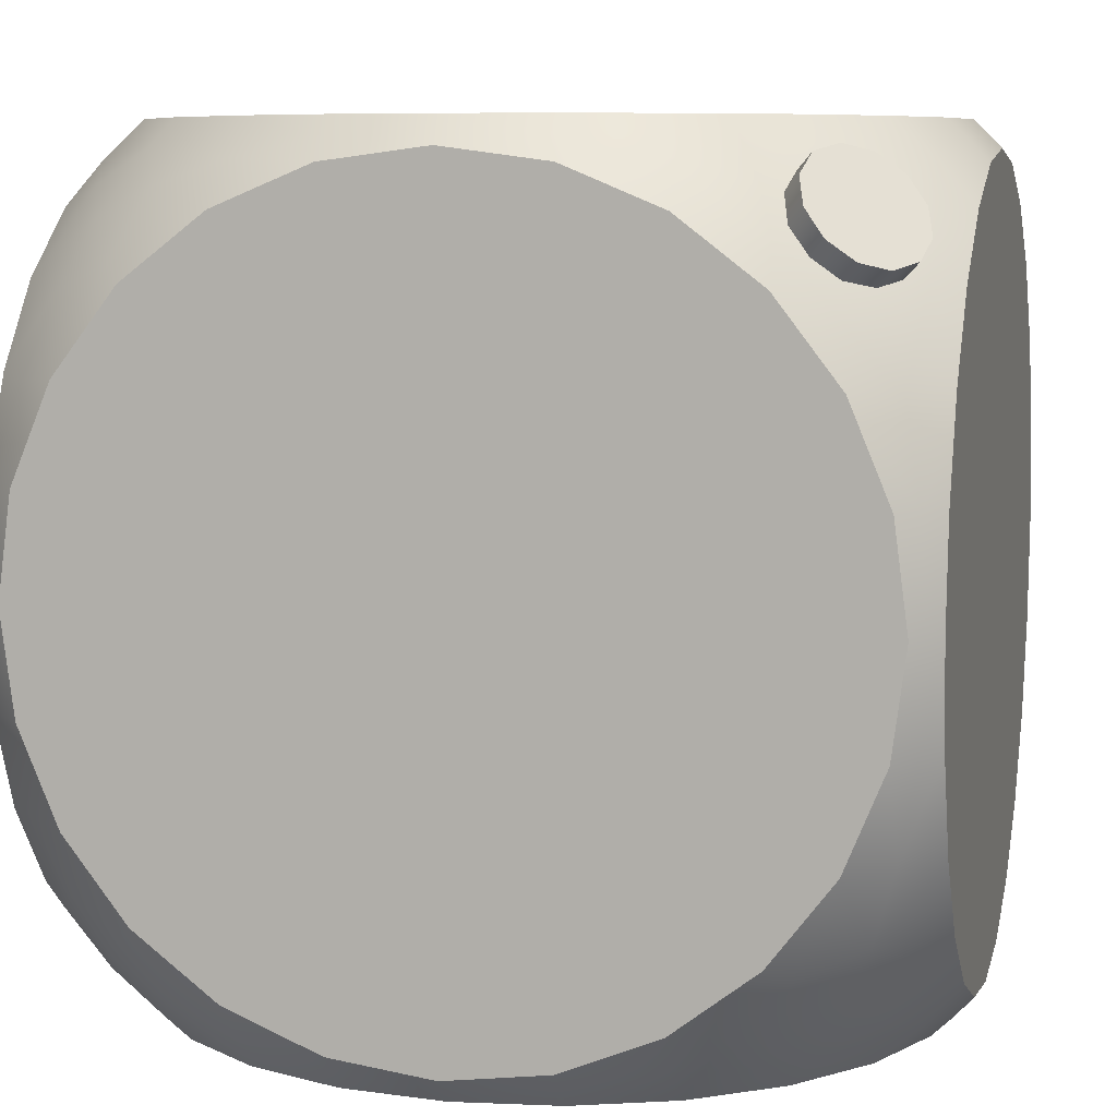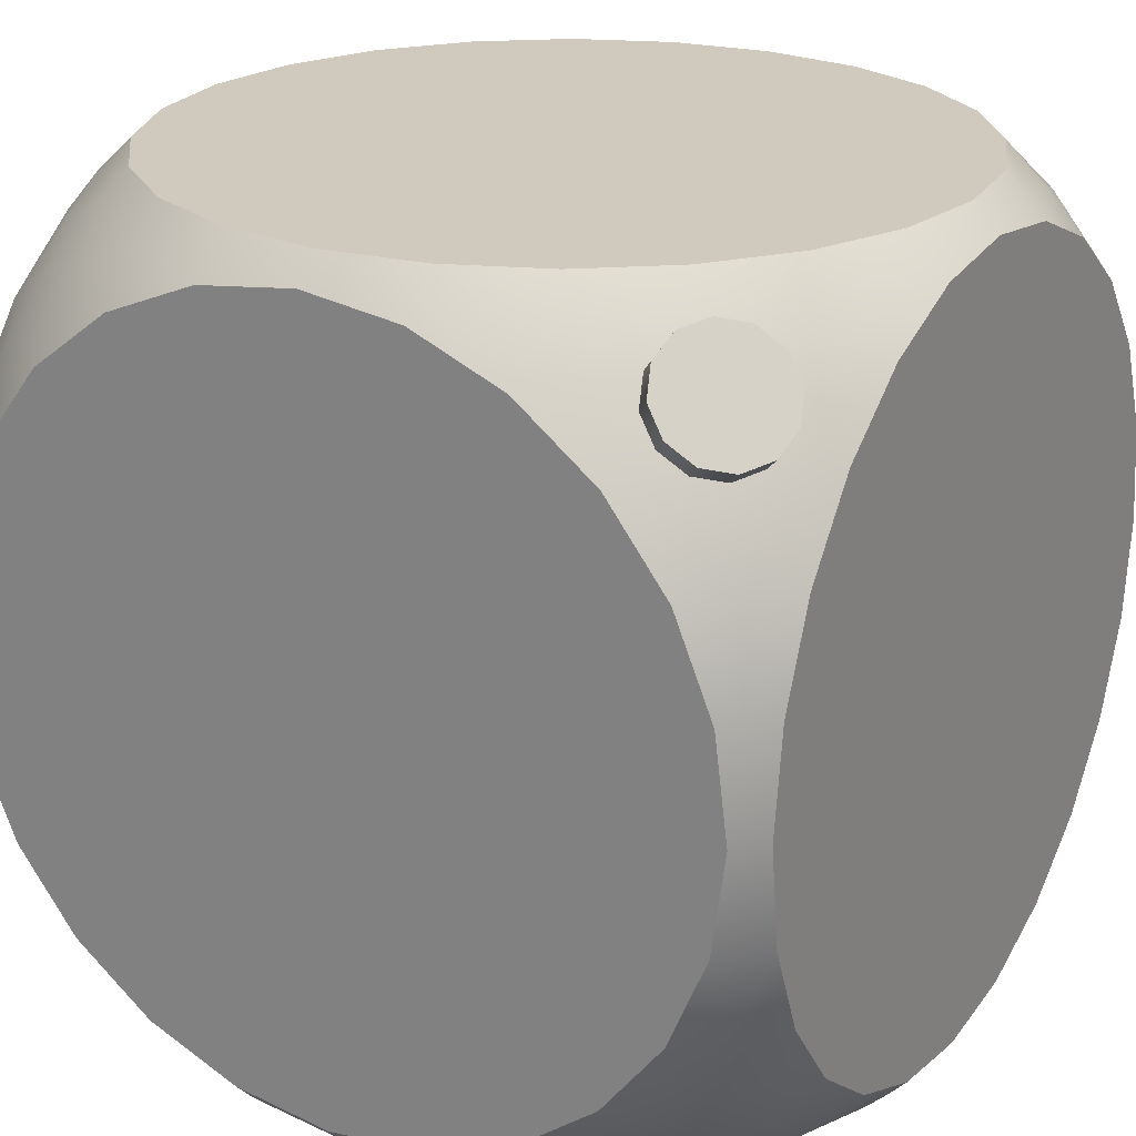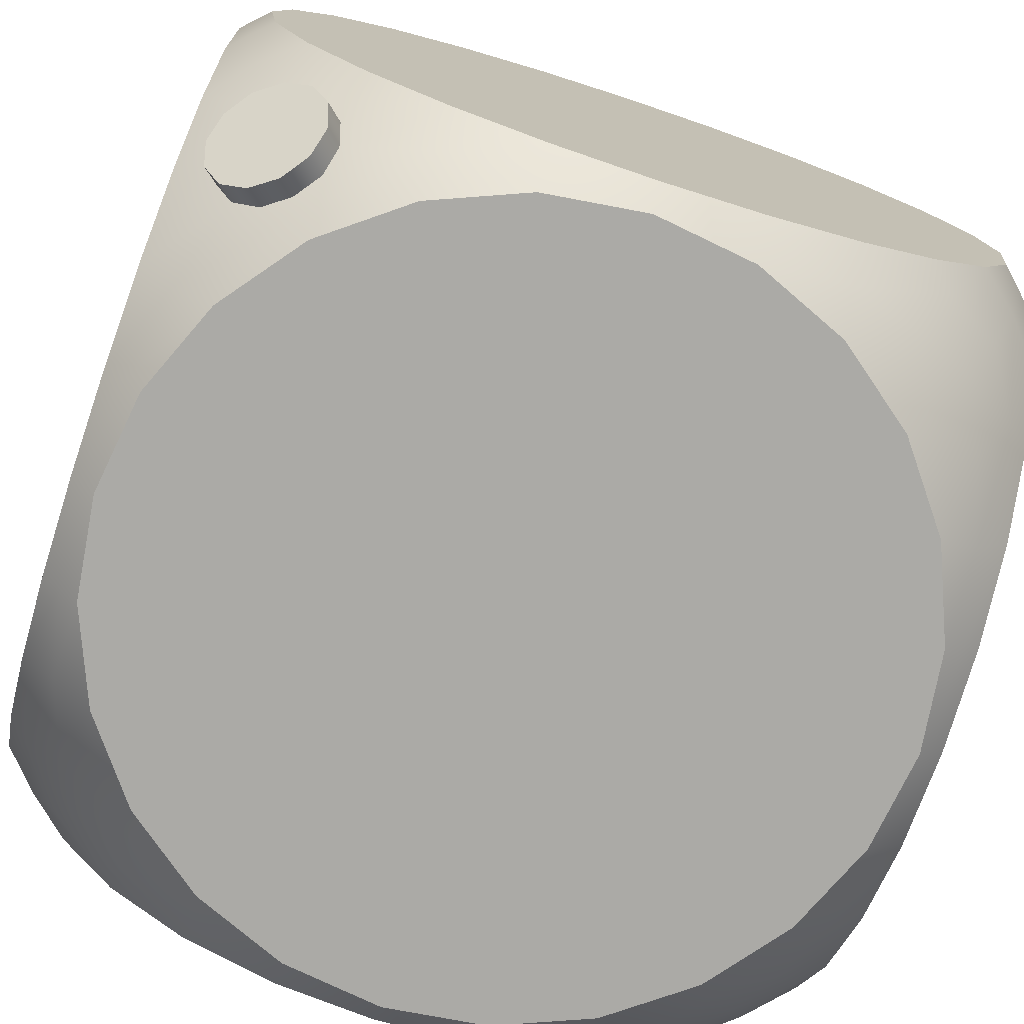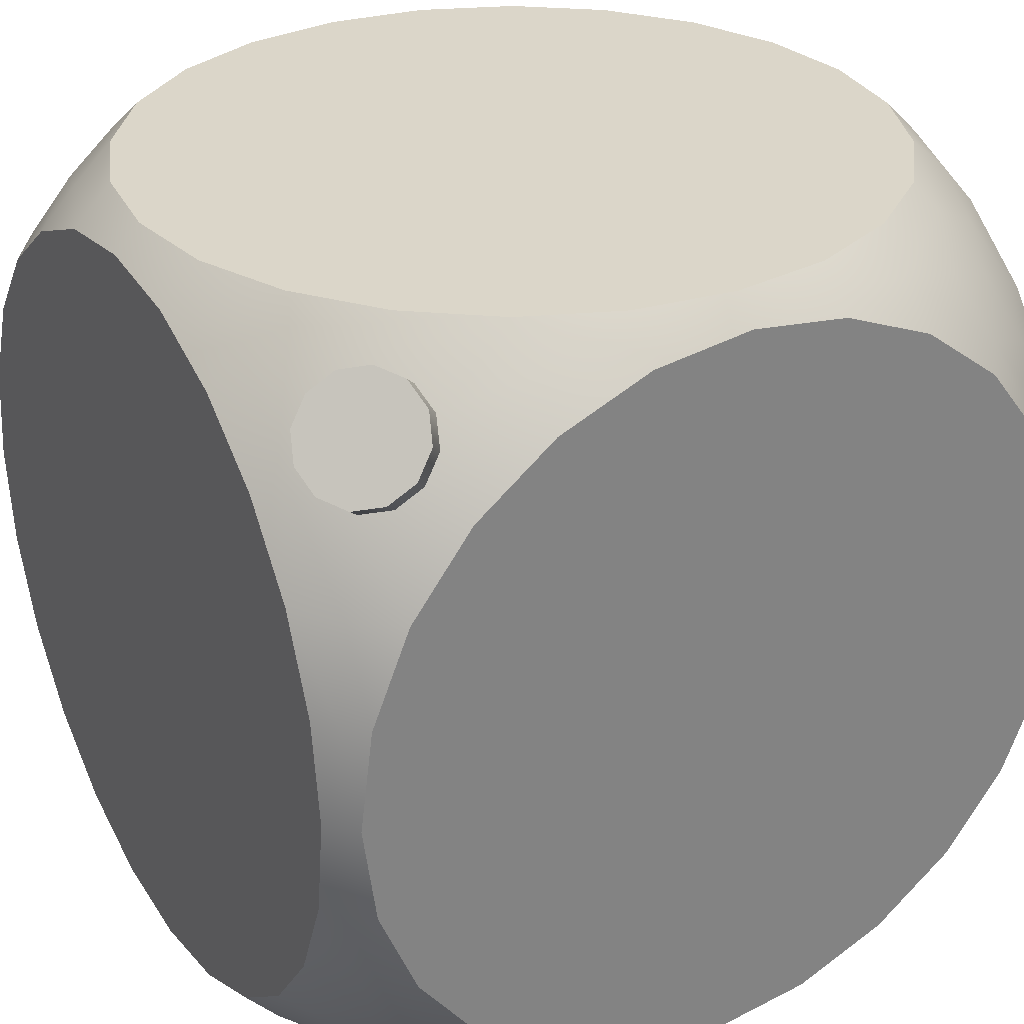
<metadata>
{"format":"obj","ext":"obj","renderer":"f3d","projection":"perspective","resolution":1024,"background":"white","views":[{"elev":7.6,"azim":-165.9,"up":"+Y"},{"elev":23.1,"azim":-149.3,"up":"+Y"},{"elev":-75.8,"azim":71.8,"up":"+Y"},{"elev":30.1,"azim":60.1,"up":"+Z"}]}
</metadata>
<code>
o internal1
v -0.3957 -0.3957 -0.3957
v -0.4281 -0.4281 -0.3211
v -0.4569 -0.4569 -0.2284
v -0.4772 -0.4772 -0.1193
v -0.4846 -0.4846 -8.322e-19
v -0.4772 -0.4772 0.1193
v -0.4569 -0.4569 0.2284
v -0.4281 -0.4281 0.3211
v -0.3957 -0.3957 0.3957
v -0.4281 -0.3211 -0.4281
v -0.4701 -0.3526 -0.3526
v -0.5 -0.4059 -0.2344
v -0.5 -0.4528 -0.1213
v -0.5 -0.4688 6.958e-17
v -0.5 -0.4528 0.1213
v -0.5 -0.4059 0.2344
v -0.4701 -0.3526 0.3526
v -0.4281 -0.3211 0.4281
v -0.4569 -0.2284 -0.4569
v -0.5 -0.2344 -0.4059
v -0.5 -0.3315 -0.3315
v -0.5 -0.3315 0.3315
v -0.5 -0.2344 0.4059
v -0.4569 -0.2284 0.4569
v -0.4772 -0.1193 -0.4772
v -0.5 -0.1213 -0.4528
v -0.5 -0.1213 0.4528
v -0.4772 -0.1193 0.4772
v -0.4846 -4.185e-17 -0.4846
v -0.5 9.187e-17 -0.4688
v -0.5 -5.211e-17 0.4688
v -0.4846 -4.185e-17 0.4846
v -0.4772 0.1193 -0.4772
v -0.5 0.1213 -0.4528
v -0.5 0.1213 0.4528
v -0.4772 0.1193 0.4772
v -0.4569 0.2284 -0.4569
v -0.5 0.2344 -0.4059
v -0.5 0.3315 -0.3315
v -0.5 0.3315 0.3315
v -0.5 0.2344 0.4059
v -0.4569 0.2284 0.4569
v -0.4281 0.3211 -0.4281
v -0.4701 0.3526 -0.3526
v -0.5 0.4059 -0.2344
v -0.5 0.4528 -0.1213
v -0.5 0.4688 4.967e-17
v -0.5 0.4528 0.1213
v -0.5 0.4059 0.2344
v -0.4701 0.3526 0.3526
v -0.4281 0.3211 0.4281
v -0.3957 0.3957 -0.3957
v -0.4281 0.4281 -0.3211
v -0.4569 0.4569 -0.2284
v -0.4772 0.4772 -0.1193
v -0.4846 0.4846 -8.322e-19
v -0.4772 0.4772 0.1193
v -0.4569 0.4569 0.2284
v -0.4281 0.4281 0.3211
v -0.3957 0.3957 0.3957
v -0.3211 -0.4281 -0.4281
v -0.3526 -0.4701 -0.3526
v -0.4059 -0.5 -0.2344
v -0.4528 -0.5 -0.1213
v -0.4688 -0.5 -4.486e-17
v -0.4528 -0.5 0.1213
v -0.4059 -0.5 0.2344
v -0.3526 -0.4701 0.3526
v -0.3211 -0.4281 0.4281
v -0.3526 -0.3526 -0.4701
v -0.3526 -0.3526 0.4701
v -0.4059 -0.2344 -0.5
v -0.4059 -0.2344 0.5
v -0.4528 -0.1213 -0.5
v -0.4528 -0.1213 0.5
v -0.4687 -4.794e-17 -0.5
v -0.4687 -4.794e-17 0.5
v -0.4528 0.1213 -0.5
v -0.4528 0.1213 0.5
v -0.4059 0.2344 -0.5
v -0.4059 0.2344 0.5
v -0.3526 0.3526 -0.4701
v -0.3526 0.3526 0.4701
v -0.3211 0.4281 -0.4281
v -0.3526 0.4701 -0.3526
v -0.4059 0.5 -0.2344
v -0.4528 0.5 -0.1213
v -0.4688 0.5 -5.259e-17
v -0.4528 0.5 0.1213
v -0.4059 0.5 0.2344
v -0.3526 0.4701 0.3526
v -0.3211 0.4281 0.4281
v -0.2284 -0.4569 -0.4569
v -0.2344 -0.5 -0.4059
v -0.3315 -0.5 -0.3315
v -0.3315 -0.5 0.3315
v -0.2344 -0.5 0.4059
v -0.2284 -0.4569 0.4569
v -0.2344 -0.4059 -0.5
v -0.2344 -0.4059 0.5
v -0.3315 -0.3315 -0.5
v -0.3315 -0.3315 0.5
v -0.3315 0.3315 -0.5
v -0.3315 0.3315 0.5
v -0.2344 0.4059 -0.5
v -0.2344 0.4059 0.5
v -0.2284 0.4569 -0.4569
v -0.2344 0.5 -0.4059
v -0.3315 0.5 -0.3315
v -0.3315 0.5 0.3315
v -0.2344 0.5 0.4059
v -0.2284 0.4569 0.4569
v -0.1193 -0.4772 -0.4772
v -0.1213 -0.5 -0.4528
v -0.1213 -0.5 0.4528
v -0.1193 -0.4772 0.4772
v -0.1213 -0.4528 -0.5
v -0.1213 -0.4528 0.5
v -0.1213 0.4528 -0.5
v -0.1213 0.4528 0.5
v -0.1193 0.4772 -0.4772
v -0.1213 0.5 -0.4528
v -0.1213 0.5 0.4528
v -0.1193 0.4772 0.4772
v 1.207e-08 -0.4846 -0.4846
v -3.143e-08 -0.5 -0.4688
v -3.143e-08 -0.5 0.4688
v 1.207e-08 -0.4846 0.4846
v 1.207e-08 -0.4688 -0.5
v 1.207e-08 -0.4688 0.5
v 1.207e-08 0.4688 -0.5
v 1.207e-08 0.4688 0.5
v 1.207e-08 0.4846 -0.4846
v -3.143e-08 0.5 -0.4688
v -3.143e-08 0.5 0.4688
v 1.207e-08 0.4846 0.4846
v 0.1193 -0.4772 -0.4772
v 0.1213 -0.5 -0.4528
v 0.1213 -0.5 0.4528
v 0.1193 -0.4772 0.4772
v 0.1213 -0.4528 -0.5
v 0.1213 -0.4528 0.5
v 0.1213 0.4528 -0.5
v 0.1213 0.4528 0.5
v 0.1193 0.4772 -0.4772
v 0.1213 0.5 -0.4528
v 0.1213 0.5 0.4528
v 0.1193 0.4772 0.4772
v 0.2284 -0.4569 -0.4569
v 0.2344 -0.5 -0.4059
v 0.3315 -0.5 -0.3315
v 0.3315 -0.5 0.3315
v 0.2344 -0.5 0.4059
v 0.2284 -0.4569 0.4569
v 0.2344 -0.4059 -0.5
v 0.2344 -0.4059 0.5
v 0.3315 -0.3315 -0.5
v 0.3315 -0.3315 0.5
v 0.3315 0.3315 -0.5
v 0.3315 0.3315 0.5
v 0.2344 0.4059 -0.5
v 0.2344 0.4059 0.5
v 0.2284 0.4569 -0.4569
v 0.2344 0.5 -0.4059
v 0.3315 0.5 -0.3315
v 0.3315 0.5 0.3315
v 0.2344 0.5 0.4059
v 0.2284 0.4569 0.4569
v 0.3211 -0.4281 -0.4281
v 0.3526 -0.4701 -0.3526
v 0.4059 -0.5 -0.2344
v 0.4528 -0.5 -0.1213
v 0.4687 -0.5 1.283e-16
v 0.4528 -0.5 0.1213
v 0.4059 -0.5 0.2344
v 0.3526 -0.4701 0.3526
v 0.3211 -0.4281 0.4281
v 0.3526 -0.3526 -0.4701
v 0.3526 -0.3526 0.4701
v 0.4059 -0.2344 -0.5
v 0.4059 -0.2344 0.5
v 0.4528 -0.1213 -0.5
v 0.4528 -0.1213 0.5
v 0.4688 1.228e-16 -0.5
v 0.4688 1.228e-16 0.5
v 0.4528 0.1213 -0.5
v 0.4528 0.1213 0.5
v 0.4059 0.2344 -0.5
v 0.4059 0.2344 0.5
v 0.3526 0.3526 -0.4701
v 0.3526 0.3526 0.4701
v 0.3211 0.4281 -0.4281
v 0.3526 0.4701 -0.3526
v 0.4059 0.5 -0.2344
v 0.4528 0.5 -0.1213
v 0.4687 0.5 1.116e-16
v 0.4528 0.5 0.1213
v 0.4059 0.5 0.2344
v 0.3526 0.4701 0.3526
v 0.3211 0.4281 0.4281
v 0.3957 -0.3957 -0.3957
v 0.4281 -0.4281 -0.3211
v 0.4569 -0.4569 -0.2284
v 0.4772 -0.4772 -0.1193
v 0.4846 -0.4846 -8.322e-19
v 0.4772 -0.4772 0.1193
v 0.4569 -0.4569 0.2284
v 0.4281 -0.4281 0.3211
v 0.3957 -0.3957 0.3957
v 0.4281 -0.3211 -0.4281
v 0.4701 -0.3526 -0.3526
v 0.5 -0.4059 -0.2344
v 0.5 -0.4528 -0.1213
v 0.5 -0.4688 5.84e-17
v 0.5 -0.4528 0.1213
v 0.5 -0.4059 0.2344
v 0.4701 -0.3526 0.3526
v 0.4281 -0.3211 0.4281
v 0.4569 -0.2284 -0.4569
v 0.5 -0.2344 -0.4059
v 0.5 -0.3315 -0.3315
v 0.5 -0.3315 0.3315
v 0.5 -0.2344 0.4059
v 0.4569 -0.2284 0.4569
v 0.4772 -0.1193 -0.4772
v 0.5 -0.1213 -0.4528
v 0.5 -0.1213 0.4528
v 0.4772 -0.1193 0.4772
v 0.4846 -4.185e-17 -0.4846
v 0.5 7.818e-17 -0.4688
v 0.5 -5.793e-17 0.4688
v 0.4846 -4.185e-17 0.4846
v 0.4772 0.1193 -0.4772
v 0.5 0.1213 -0.4528
v 0.5 0.1213 0.4528
v 0.4772 0.1193 0.4772
v 0.4569 0.2284 -0.4569
v 0.5 0.2344 -0.4059
v 0.5 0.3315 -0.3315
v 0.5 0.3315 0.3315
v 0.5 0.2344 0.4059
v 0.4569 0.2284 0.4569
v 0.4281 0.3211 -0.4281
v 0.4701 0.3526 -0.3526
v 0.5 0.4059 -0.2344
v 0.5 0.4528 -0.1213
v 0.5 0.4688 5.793e-17
v 0.5 0.4528 0.1213
v 0.5 0.4059 0.2344
v 0.4701 0.3526 0.3526
v 0.4281 0.3211 0.4281
v 0.3957 0.3957 -0.3957
v 0.4281 0.4281 -0.3211
v 0.4569 0.4569 -0.2284
v 0.4772 0.4772 -0.1193
v 0.4846 0.4846 -8.322e-19
v 0.4772 0.4772 0.1193
v 0.4569 0.4569 0.2284
v 0.4281 0.4281 0.3211
v 0.3957 0.3957 0.3957
v 0.5 2.082e-17 -1.85e-17
v -0.5 4.626e-18 -7.517e-18
v 1.207e-08 -5.782e-18 -0.5
v 1.207e-08 2.66e-17 0.5
v -3.143e-08 -0.5 1.156e-18
v -3.143e-08 0.5 -1.85e-17
g internal1_internal1_auv
f 12 262 13
f 13 262 14
f 14 262 15
f 15 262 16
f 16 262 22
f 20 262 21
f 21 262 12
f 22 262 23
f 23 262 27
f 26 262 20
f 27 262 31
f 30 262 26
f 31 262 35
f 34 262 30
f 35 262 41
f 38 262 34
f 39 262 38
f 40 262 49
f 41 262 40
f 45 262 39
f 46 262 45
f 47 262 46
f 48 262 47
f 49 262 48
f 63 265 95
f 64 265 63
f 65 265 64
f 66 265 65
f 67 265 66
f 72 263 74
f 73 264 102
f 74 263 76
f 75 264 73
f 76 263 78
f 77 264 75
f 78 263 80
f 79 264 77
f 80 263 103
f 81 264 79
f 86 266 87
f 87 266 88
f 88 266 89
f 89 266 90
f 90 266 110
f 94 265 114
f 95 265 94
f 96 265 67
f 97 265 96
f 99 263 101
f 100 264 118
f 101 263 72
f 102 264 100
f 103 263 105
f 104 264 81
f 105 263 119
f 106 264 104
f 108 266 109
f 109 266 86
f 110 266 111
f 111 266 123
f 114 265 126
f 115 265 97
f 117 263 99
f 118 264 130
f 119 263 131
f 120 264 106
f 122 266 108
f 123 266 135
f 126 265 138
f 127 265 115
f 129 263 117
f 130 264 142
f 131 263 143
f 132 264 120
f 134 266 122
f 135 266 147
f 138 265 150
f 139 265 127
f 141 263 129
f 142 264 156
f 143 263 161
f 144 264 132
f 146 266 134
f 147 266 167
f 150 265 151
f 151 265 171
f 152 265 153
f 153 265 139
f 155 263 141
f 156 264 158
f 157 263 155
f 158 264 181
f 159 263 188
f 160 264 162
f 161 263 159
f 162 264 144
f 164 266 146
f 165 266 164
f 166 266 198
f 167 266 166
f 171 265 172
f 172 265 173
f 173 265 174
f 174 265 175
f 175 265 152
f 180 263 157
f 181 264 183
f 182 263 180
f 183 264 185
f 184 263 182
f 185 264 187
f 186 263 184
f 187 264 189
f 188 263 186
f 189 264 160
f 194 266 165
f 195 266 194
f 196 266 195
f 197 266 196
f 198 266 197
f 212 261 221
f 213 261 212
f 214 261 213
f 215 261 214
f 216 261 215
f 220 261 226
f 221 261 220
f 222 261 216
f 223 261 222
f 226 261 230
f 227 261 223
f 230 261 234
f 231 261 227
f 234 261 238
f 235 261 231
f 238 261 239
f 239 261 245
f 240 261 241
f 241 261 235
f 245 261 246
f 246 261 247
f 247 261 248
f 248 261 249
f 249 261 240
f 1 11 2
f 1 62 61
f 1 70 10
f 2 11 12 3
f 2 62 1
f 3 12 13 4
f 3 63 62 2
f 4 13 14 5
f 4 64 63 3
f 5 14 15 6
f 5 65 64 4
f 6 15 16 7
f 6 66 65 5
f 7 16 17 8
f 7 67 66 6
f 8 17 9
f 8 68 67 7
f 9 17 18
f 9 68 8
f 9 71 69
f 10 11 1
f 10 19 20 11
f 10 70 72 19
f 11 21 12
f 16 22 17
f 17 22 23
f 17 23 24 18
f 18 71 9
f 19 25 26 20
f 19 72 74 25
f 20 21 11
f 23 27 28 24
f 24 73 71 18
f 25 29 30 26
f 25 74 76 29
f 27 31 32 28
f 28 75 73 24
f 29 33 34 30
f 29 76 78 33
f 31 35 36 32
f 32 77 75 28
f 33 37 38 34
f 33 78 80 37
f 35 41 42 36
f 36 79 77 32
f 37 43 44 38
f 37 80 82 43
f 38 44 39
f 39 44 45
f 40 50 41
f 41 50 51 42
f 42 81 79 36
f 43 52 44
f 43 82 52
f 44 52 53
f 44 53 54 45
f 45 54 55 46
f 46 55 56 47
f 47 56 57 48
f 48 57 58 49
f 49 50 40
f 49 58 59 50
f 50 60 51
f 51 83 81 42
f 52 82 84
f 52 85 53
f 53 85 86 54
f 54 86 87 55
f 55 87 88 56
f 56 88 89 57
f 57 89 90 58
f 58 90 91 59
f 59 60 50
f 59 91 60
f 60 83 51
f 60 91 92
f 61 70 1
f 61 93 99 70
f 62 94 93 61
f 62 95 94
f 63 95 62
f 68 96 67
f 69 68 9
f 69 98 97 68
f 70 101 72
f 71 100 98 69
f 71 102 100
f 73 102 71
f 80 103 82
f 82 103 105
f 82 105 107 84
f 83 104 81
f 84 85 52
f 84 107 108 85
f 85 109 86
f 90 110 91
f 91 110 111
f 91 111 112 92
f 92 83 60
f 92 112 106 83
f 93 113 117 99
f 94 114 113 93
f 97 96 68
f 98 116 115 97
f 99 101 70
f 100 118 116 98
f 105 119 121 107
f 106 104 83
f 107 121 122 108
f 108 109 85
f 111 123 124 112
f 112 124 120 106
f 113 125 129 117
f 114 126 125 113
f 116 128 127 115
f 118 130 128 116
f 119 131 133 121
f 121 133 134 122
f 123 135 136 124
f 124 136 132 120
f 125 137 141 129
f 126 138 137 125
f 128 140 139 127
f 130 142 140 128
f 131 143 145 133
f 133 145 146 134
f 135 147 148 136
f 136 148 144 132
f 137 149 155 141
f 138 150 149 137
f 140 154 153 139
f 142 156 154 140
f 143 161 163 145
f 145 163 164 146
f 147 167 168 148
f 148 168 162 144
f 149 169 178 155
f 150 170 169 149
f 151 170 150
f 152 176 175
f 153 176 152
f 154 177 176 153
f 155 178 157
f 156 179 177 154
f 157 178 180
f 158 179 156
f 159 190 161
f 160 191 189
f 161 190 192 163
f 162 191 160
f 163 192 193 164
f 164 193 165
f 165 193 194
f 166 199 167
f 167 199 200 168
f 168 200 191 162
f 169 201 178
f 170 201 169
f 171 170 151
f 171 203 202 170
f 172 204 203 171
f 173 205 204 172
f 174 206 205 173
f 175 207 206 174
f 176 208 207 175
f 176 209 208
f 177 209 176
f 178 201 210
f 178 210 219 180
f 179 209 177
f 180 219 225 182
f 181 179 158
f 181 224 218 179
f 182 225 229 184
f 183 228 224 181
f 184 229 233 186
f 185 232 228 183
f 186 233 237 188
f 187 236 232 185
f 188 190 159
f 188 237 243 190
f 189 242 236 187
f 190 252 192
f 191 251 242 189
f 191 260 251
f 192 252 193
f 193 252 253
f 193 253 254 194
f 194 254 255 195
f 195 255 256 196
f 196 256 257 197
f 197 257 258 198
f 198 199 166
f 198 258 259 199
f 199 260 200
f 200 260 191
f 201 211 210
f 202 201 170
f 202 211 201
f 203 212 211 202
f 204 213 212 203
f 205 214 213 204
f 206 215 214 205
f 207 216 215 206
f 208 217 216 207
f 209 217 208
f 211 220 219 210
f 211 221 220
f 212 221 211
f 217 222 216
f 218 209 179
f 218 217 209
f 218 224 223 217
f 220 226 225 219
f 223 222 217
f 224 228 227 223
f 226 230 229 225
f 228 232 231 227
f 230 234 233 229
f 232 236 235 231
f 234 238 237 233
f 236 242 241 235
f 238 244 243 237
f 239 244 238
f 240 250 249
f 241 250 240
f 242 251 250 241
f 243 252 190
f 244 252 243
f 245 244 239
f 245 254 253 244
f 246 255 254 245
f 247 256 255 246
f 248 257 256 247
f 249 258 257 248
f 250 259 258 249
f 250 260 259
f 251 260 250
f 253 252 244
f 259 260 199
o mask1
v -0.3571 0.4101 -0.4632
v -0.3489 0.4407 -0.4407
v -0.3571 0.4632 -0.4101
v -0.3795 0.4714 -0.3795
v -0.4101 0.4632 -0.3571
v -0.4407 0.4407 -0.3489
v -0.4632 0.4101 -0.3571
v -0.4714 0.3795 -0.3795
v -0.4632 0.3571 -0.4101
v -0.4407 0.3489 -0.4407
v -0.4101 0.3571 -0.4632
v -0.3795 0.3795 -0.4714
v -0.4101 0.4101 -0.4101
v -0.4235 0.3317 -0.4235
v -0.4454 0.3393 -0.3923
v -0.4539 0.362 -0.362
v -0.362 0.362 -0.4539
v -0.3923 0.3393 -0.4454
v -0.3317 0.4235 -0.4235
v -0.3393 0.3923 -0.4454
v -0.362 0.4539 -0.362
v -0.3393 0.4454 -0.3923
v -0.4235 0.4235 -0.3317
v -0.3923 0.4454 -0.3393
v -0.4454 0.3923 -0.3393
v 0.3571 -0.4101 0.4632
v 0.3489 -0.4407 0.4407
v 0.3571 -0.4632 0.4101
v 0.3795 -0.4714 0.3795
v 0.4101 -0.4632 0.3571
v 0.4407 -0.4407 0.3489
v 0.4632 -0.4101 0.3571
v 0.4714 -0.3795 0.3795
v 0.4632 -0.3571 0.4101
v 0.4407 -0.3489 0.4407
v 0.4101 -0.3571 0.4632
v 0.3795 -0.3795 0.4714
v 0.4101 -0.4101 0.4101
v 0.4235 -0.3317 0.4235
v 0.4454 -0.3393 0.3923
v 0.4539 -0.362 0.362
v 0.362 -0.362 0.4539
v 0.3923 -0.3393 0.4454
v 0.3317 -0.4235 0.4235
v 0.3393 -0.3923 0.4454
v 0.362 -0.4539 0.362
v 0.3393 -0.4454 0.3923
v 0.4235 -0.4235 0.3317
v 0.3923 -0.4454 0.3393
v 0.4454 -0.3923 0.3393
g mask1_default
f 267 286 283 278
f 268 285 286 267
f 269 288 285 268
f 270 287 288 269
f 271 290 287 270
f 272 289 290 271
f 273 291 289 272
f 274 282 291 273
f 275 281 282 274
f 276 280 281 275
f 277 284 280 276
f 278 283 284 277
f 292 311 310 293
f 293 310 313 294
f 294 313 312 295
f 295 312 315 296
f 296 315 314 297
f 297 314 316 298
f 298 316 307 299
f 299 307 306 300
f 300 306 305 301
f 301 305 309 302
f 302 309 308 303
f 303 308 311 292
f 267 279 268
f 268 279 269
f 269 279 270
f 270 279 271
f 271 279 272
f 272 279 273
f 273 279 274
f 274 279 275
f 275 279 276
f 276 279 277
f 277 279 278
f 278 279 267
f 292 304 303
f 293 304 292
f 294 304 293
f 295 304 294
f 296 304 295
f 297 304 296
f 298 304 297
f 299 304 298
f 300 304 299
f 301 304 300
f 302 304 301
f 303 304 302

</code>
